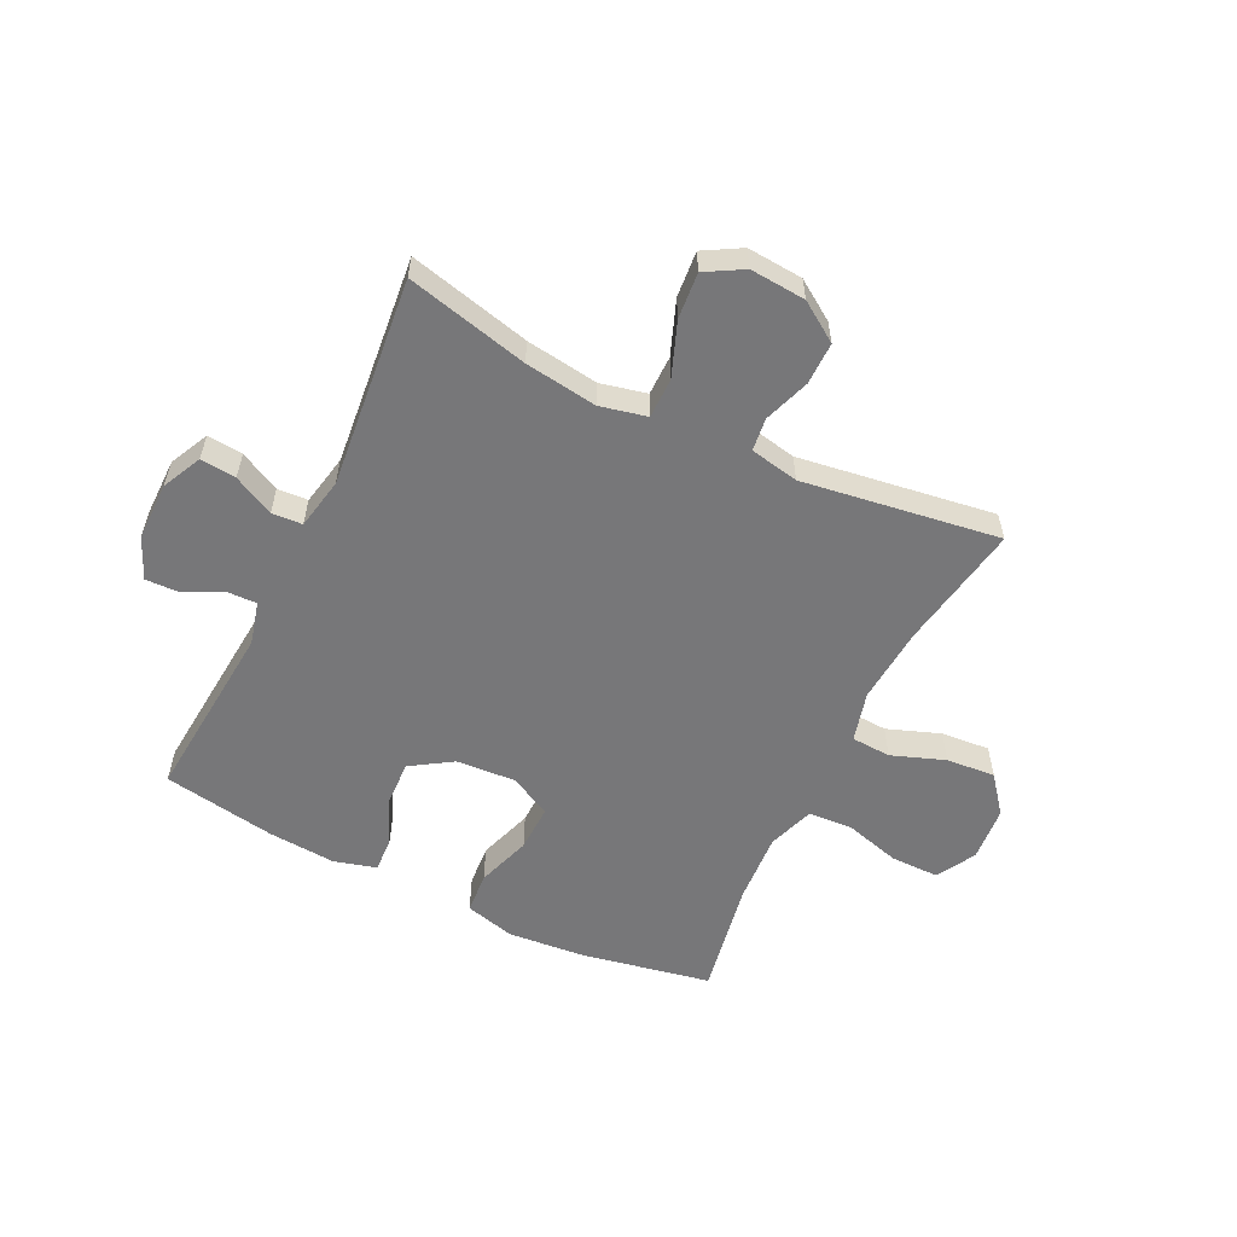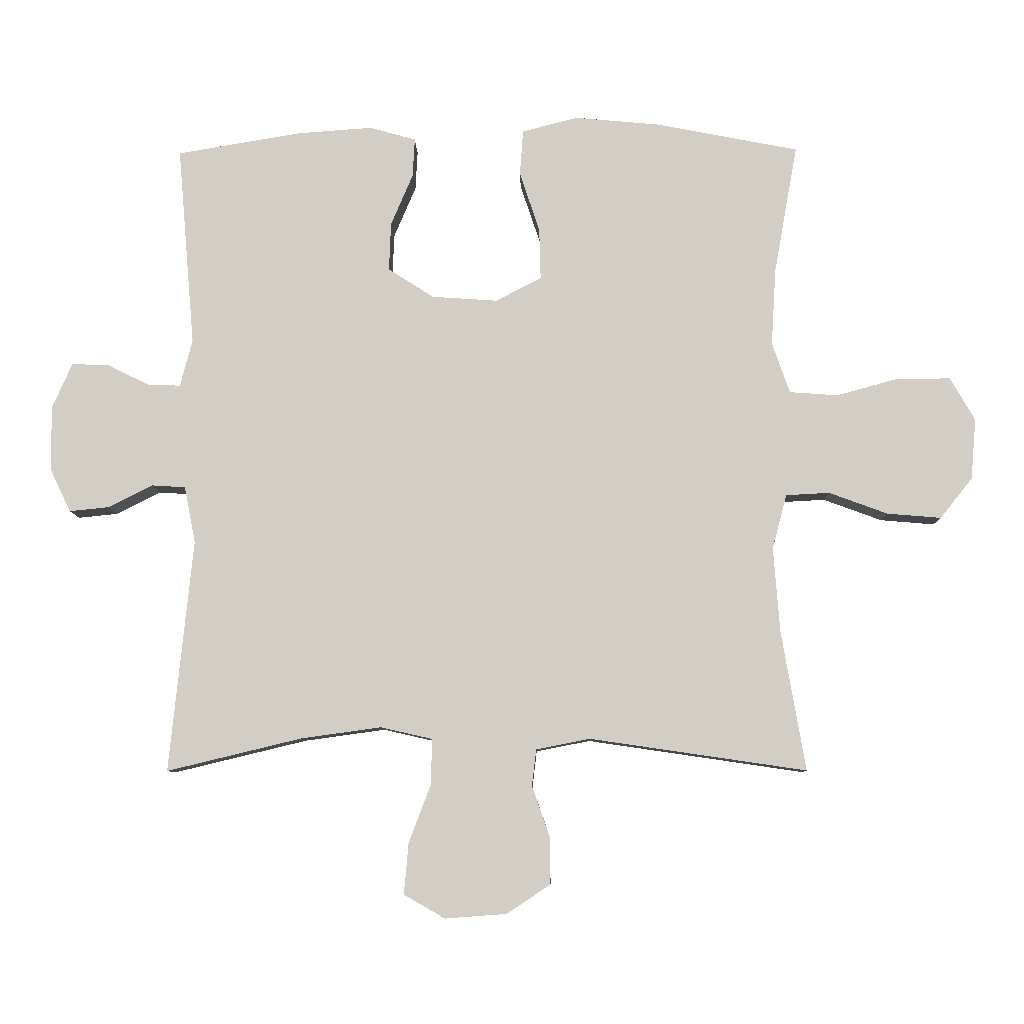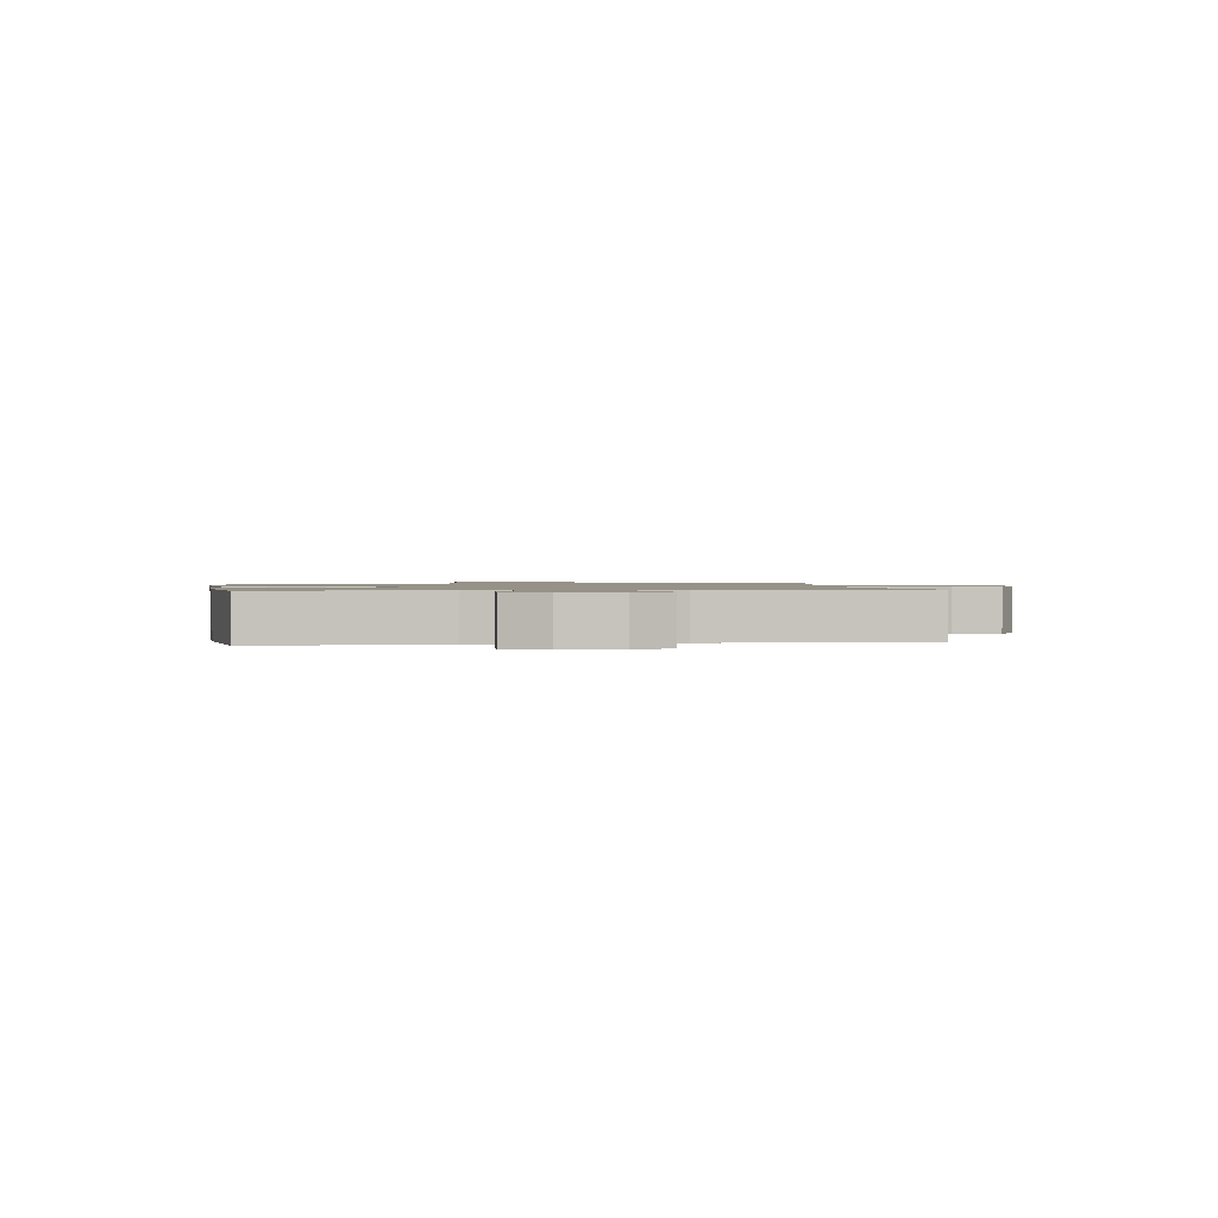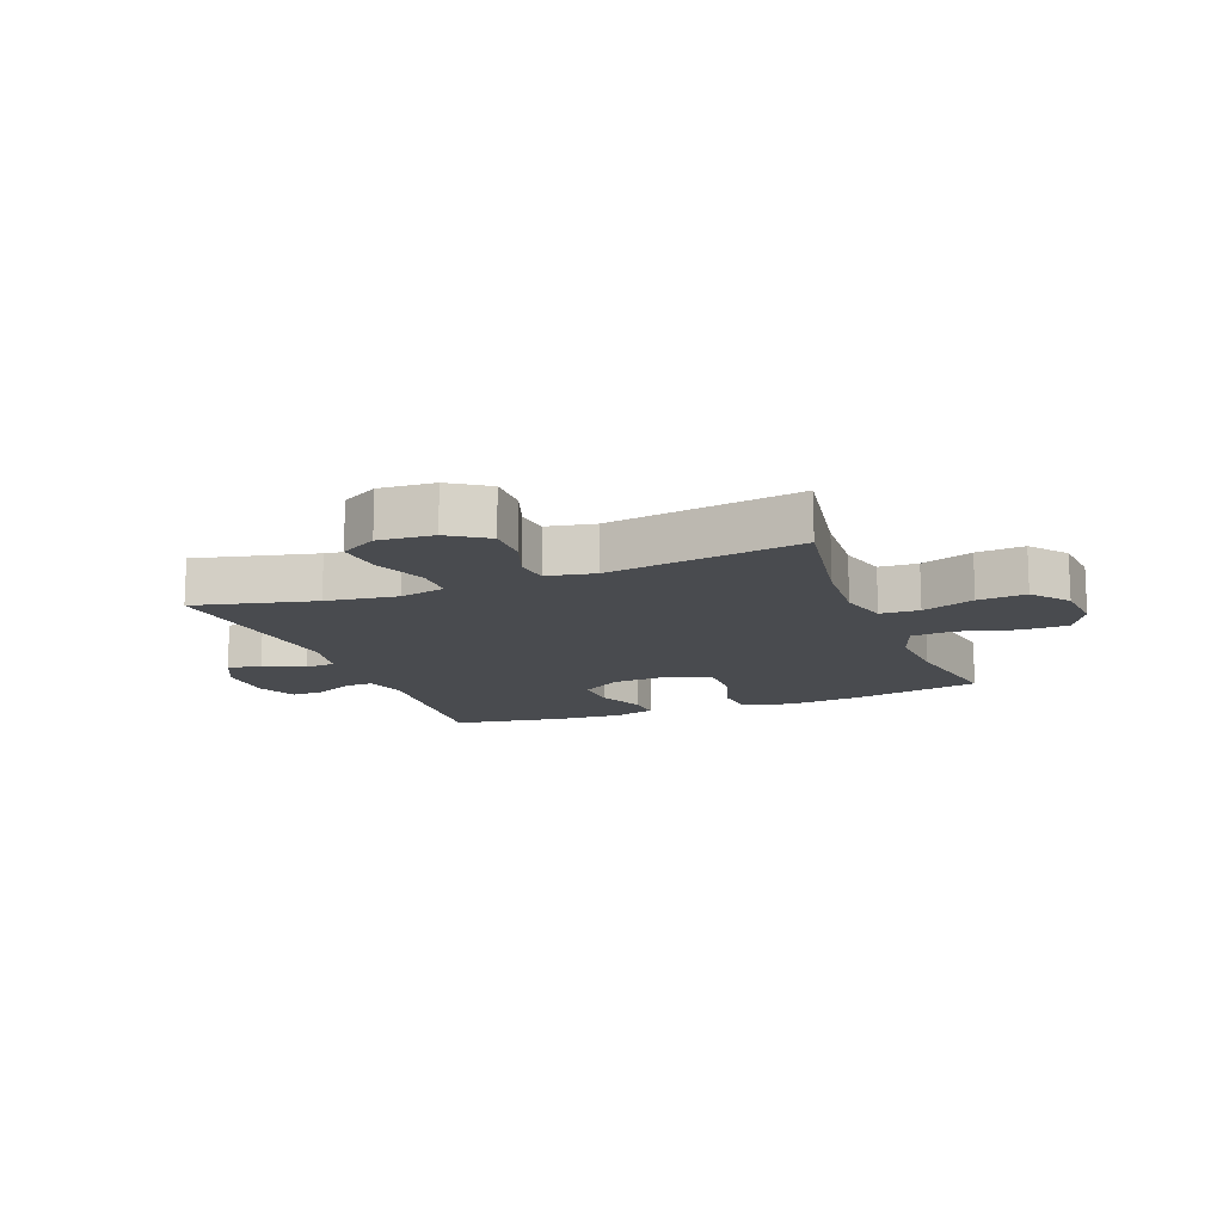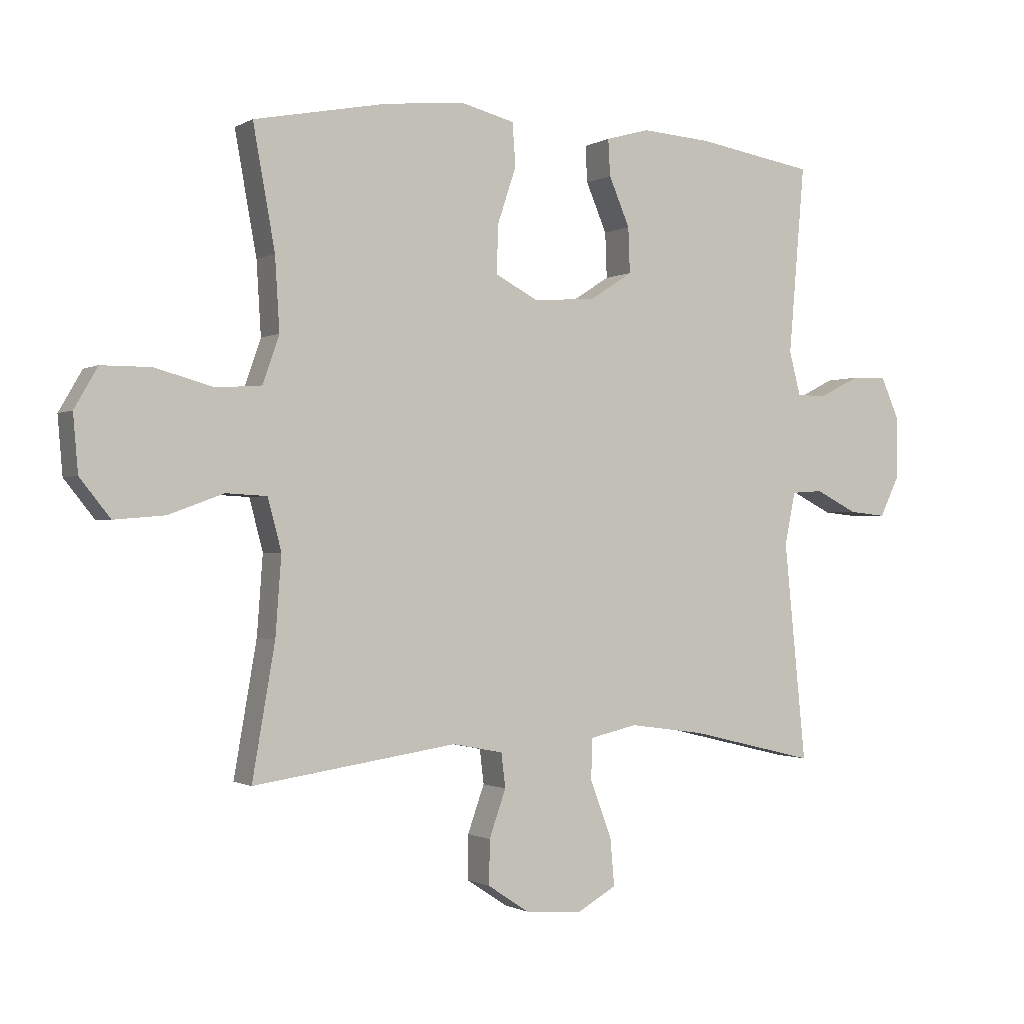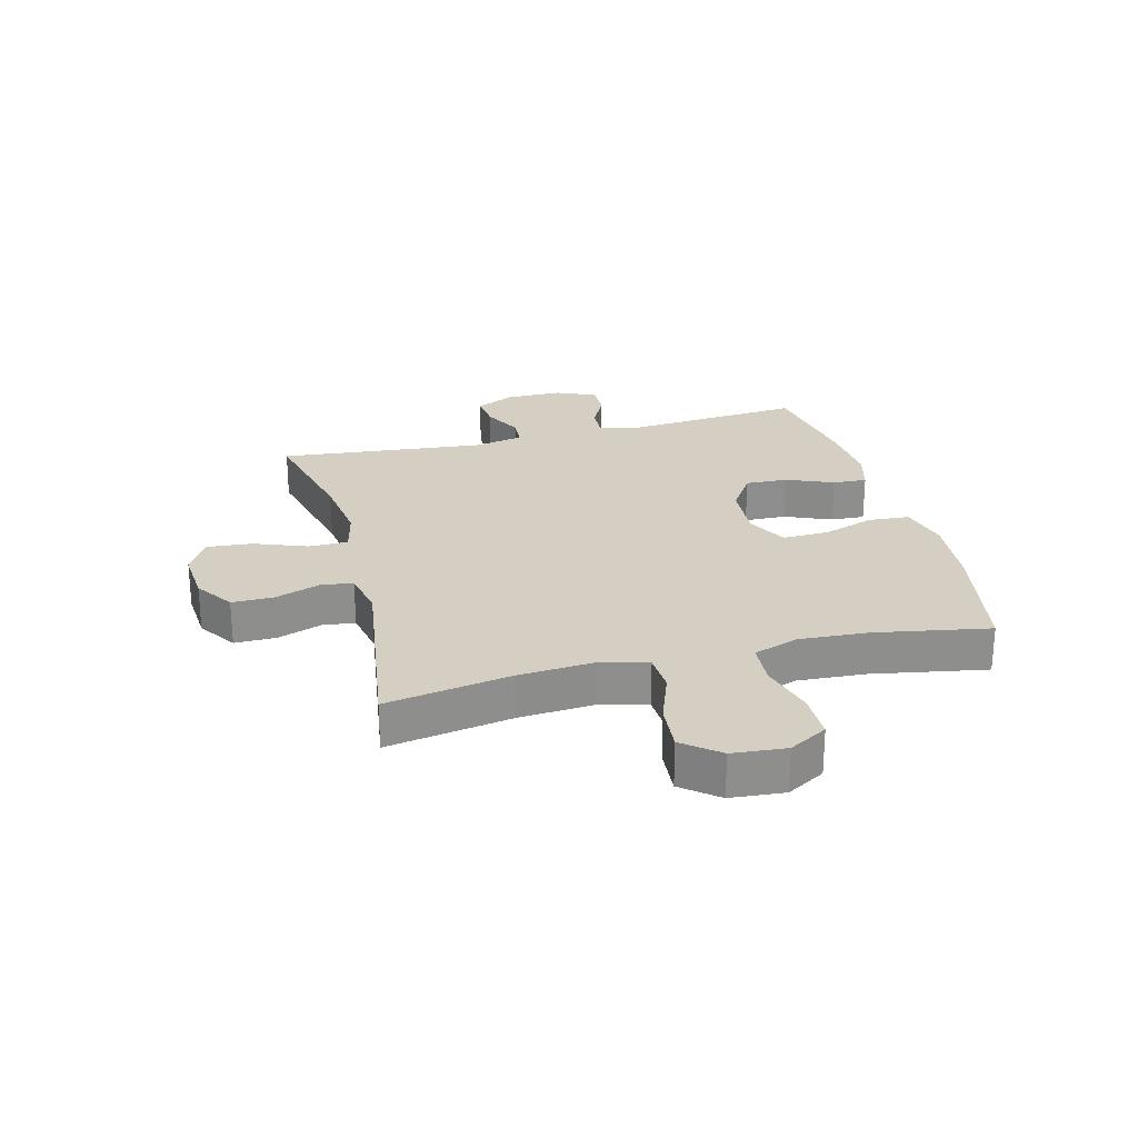
<metadata>
{"format":"obj","ext":"obj","renderer":"f3d","projection":"perspective","resolution":1024,"background":"white","views":[{"elev":-57.2,"azim":154.0,"up":"+Y"},{"elev":-8.2,"azim":-178.8,"up":"+Z"},{"elev":1.2,"azim":82.8,"up":"+Y"},{"elev":-13.8,"azim":-158.8,"up":"+Y"},{"elev":-0.9,"azim":-27.9,"up":"+Z"},{"elev":25.5,"azim":-104.5,"up":"+Y"}]}
</metadata>
<code>
o path1382
v -0.4557 0.0375 0.3156
v -0.4483 0.0375 0.1952
v -0.4757 0.0375 0.1161
v -0.5512 0.0375 0.1106
v -0.6483 0.0375 0.1375
v -0.7309 0.0375 0.1372
v -0.7694 0.0375 0.07019
v -0.7613 0.0375 -0.02441
v -0.7108 0.0375 -0.08747
v -0.6266 0.0375 -0.08044
v -0.535 0.0375 -0.04677
v -0.467 0.0375 -0.05042
v -0.4445 0.0375 -0.1354
v -0.4542 0.0375 -0.2663
v -0.4919 0.0375 -0.4852
v -0.1535 0.0375 -0.4355
v -0.0696 0.0375 -0.4519
v -0.06277 0.0375 -0.5089
v -0.09049 0.0375 -0.5875
v -0.09121 0.0375 -0.6611
v -0.02362 0.0375 -0.7062
v 0.07239 0.0375 -0.7134
v 0.1366 0.0375 -0.6766
v 0.1297 0.0375 -0.5969
v 0.09444 0.0375 -0.5041
v 0.09472 0.0375 -0.4354
v 0.1746 0.0375 -0.4172
v 0.2996 0.0375 -0.4345
v 0.51 0.0375 -0.4852
v 0.4735 0.0375 -0.1226
v 0.491 0.0375 -0.03468
v 0.5435 0.0375 -0.03139
v 0.613 0.0375 -0.06638
v 0.6745 0.0375 -0.07259
v 0.7072 0.0375 -0.00462
v 0.7077 0.0375 0.09617
v 0.6767 0.0375 0.1667
v 0.6187 0.0375 0.165
v 0.5529 0.0375 0.1322
v 0.5023 0.0375 0.1308
v 0.4833 0.0375 0.2041
v 0.51 0.0375 0.5165
v 0.3144 0.0375 0.5493
v 0.1988 0.0375 0.5575
v 0.1267 0.0375 0.5372
v 0.1299 0.0375 0.4769
v 0.1644 0.0375 0.3957
v 0.1672 0.0375 0.3205
v 0.09612 0.0375 0.2749
v -0.006594 0.0375 0.268
v -0.07777 0.0375 0.3052
v -0.07568 0.0375 0.3852
v -0.04446 0.0375 0.4788
v -0.04969 0.0375 0.5498
v -0.1367 0.0375 0.5721
v -0.2697 0.0375 0.5597
v -0.4919 0.0375 0.5165
v -0.4557 -0.0375 0.3156
v -0.4483 -0.0375 0.1952
v -0.4757 -0.0375 0.1161
v -0.5512 -0.0375 0.1106
v -0.6483 -0.0375 0.1375
v -0.7309 -0.0375 0.1372
v -0.7694 -0.0375 0.07019
v -0.7613 -0.0375 -0.02441
v -0.7108 -0.0375 -0.08747
v -0.6266 -0.0375 -0.08044
v -0.535 -0.0375 -0.04677
v -0.467 -0.0375 -0.05042
v -0.4445 -0.0375 -0.1354
v -0.4542 -0.0375 -0.2663
v -0.4919 -0.0375 -0.4852
v -0.1535 -0.0375 -0.4355
v -0.0696 -0.0375 -0.4519
v -0.06277 -0.0375 -0.5089
v -0.09049 -0.0375 -0.5875
v -0.09121 -0.0375 -0.6611
v -0.02362 -0.0375 -0.7062
v 0.07239 -0.0375 -0.7134
v 0.1366 -0.0375 -0.6766
v 0.1297 -0.0375 -0.5969
v 0.09444 -0.0375 -0.5041
v 0.09472 -0.0375 -0.4354
v 0.1746 -0.0375 -0.4172
v 0.2996 -0.0375 -0.4345
v 0.51 -0.0375 -0.4852
v 0.4735 -0.0375 -0.1226
v 0.491 -0.0375 -0.03468
v 0.5435 -0.0375 -0.03139
v 0.613 -0.0375 -0.06638
v 0.6745 -0.0375 -0.07259
v 0.7072 -0.0375 -0.00462
v 0.7077 -0.0375 0.09617
v 0.6767 -0.0375 0.1667
v 0.6187 -0.0375 0.165
v 0.5529 -0.0375 0.1322
v 0.5023 -0.0375 0.1308
v 0.4833 -0.0375 0.2041
v 0.51 -0.0375 0.5165
v 0.3144 -0.0375 0.5493
v 0.1988 -0.0375 0.5575
v 0.1267 -0.0375 0.5372
v 0.1299 -0.0375 0.4769
v 0.1644 -0.0375 0.3957
v 0.1672 -0.0375 0.3205
v 0.09612 -0.0375 0.2749
v -0.006594 -0.0375 0.268
v -0.07777 -0.0375 0.3052
v -0.07568 -0.0375 0.3852
v -0.04446 -0.0375 0.4788
v -0.04969 -0.0375 0.5498
v -0.1367 -0.0375 0.5721
v -0.2697 -0.0375 0.5597
v -0.4919 -0.0375 0.5165
v -0.04969 0.0375 0.5498
v -0.04969 0.0375 0.5498
v -0.1367 0.0375 0.5721
v -0.2697 0.0375 0.5597
v 0.3144 0.0375 0.5493
v 0.1988 0.0375 0.5575
v 0.1267 0.0375 0.5372
v 0.1267 0.0375 0.5372
v -0.04446 0.0375 0.4788
v 0.1299 0.0375 0.4769
v 0.51 0.0375 0.5165
v 0.51 0.0375 0.5165
v -0.4919 0.0375 0.5165
v -0.4919 0.0375 0.5165
v -0.07568 0.0375 0.3852
v 0.1644 0.0375 0.3957
v -0.4557 0.0375 0.3156
v 0.1672 0.0375 0.3205
v -0.07777 0.0375 0.3052
v -0.07777 0.0375 0.3052
v 0.09612 0.0375 0.2749
v 0.4833 0.0375 0.2041
v -0.4483 0.0375 0.1952
v -0.006594 0.0375 0.268
v 0.5023 0.0375 0.1308
v 0.5023 0.0375 0.1308
v -0.4757 0.0375 0.1161
v -0.4757 0.0375 0.1161
v 0.7077 0.0375 0.09617
v 0.6767 0.0375 0.1667
v 0.6767 0.0375 0.1667
v 0.6187 0.0375 0.165
v 0.5529 0.0375 0.1322
v -0.5512 0.0375 0.1106
v -0.6483 0.0375 0.1375
v -0.7309 0.0375 0.1372
v -0.7694 0.0375 0.07019
v 0.7072 0.0375 -0.00462
v -0.7613 0.0375 -0.02441
v 0.6745 0.0375 -0.07259
v 0.6745 0.0375 -0.07259
v -0.7108 0.0375 -0.08747
v 0.613 0.0375 -0.06638
v 0.5435 0.0375 -0.03139
v 0.491 0.0375 -0.03468
v 0.491 0.0375 -0.03468
v 0.4735 0.0375 -0.1226
v -0.535 0.0375 -0.04677
v -0.467 0.0375 -0.05042
v -0.467 0.0375 -0.05042
v -0.6266 0.0375 -0.08044
v -0.4445 0.0375 -0.1354
v -0.4542 0.0375 -0.2663
v 0.51 0.0375 -0.4852
v 0.51 0.0375 -0.4852
v 0.1746 0.0375 -0.4172
v 0.2996 0.0375 -0.4345
v 0.09472 0.0375 -0.4354
v 0.09472 0.0375 -0.4354
v 0.09444 0.0375 -0.5041
v -0.1535 0.0375 -0.4355
v -0.0696 0.0375 -0.4519
v -0.0696 0.0375 -0.4519
v -0.06277 0.0375 -0.5089
v -0.4919 0.0375 -0.4852
v -0.4919 0.0375 -0.4852
v 0.1297 0.0375 -0.5969
v -0.09049 0.0375 -0.5875
v -0.09121 0.0375 -0.6611
v 0.1366 0.0375 -0.6766
v 0.1366 0.0375 -0.6766
v -0.02362 0.0375 -0.7062
v 0.07239 0.0375 -0.7134
v -0.04969 -0.0375 0.5498
v -0.04969 -0.0375 0.5498
v -0.1367 -0.0375 0.5721
v -0.2697 -0.0375 0.5597
v 0.3144 -0.0375 0.5493
v 0.1988 -0.0375 0.5575
v 0.1267 -0.0375 0.5372
v 0.1267 -0.0375 0.5372
v -0.04446 -0.0375 0.4788
v 0.1299 -0.0375 0.4769
v 0.51 -0.0375 0.5165
v 0.51 -0.0375 0.5165
v -0.4919 -0.0375 0.5165
v -0.4919 -0.0375 0.5165
v -0.07568 -0.0375 0.3852
v 0.1644 -0.0375 0.3957
v -0.4557 -0.0375 0.3156
v 0.1672 -0.0375 0.3205
v -0.07777 -0.0375 0.3052
v -0.07777 -0.0375 0.3052
v 0.09612 -0.0375 0.2749
v 0.4833 -0.0375 0.2041
v -0.4483 -0.0375 0.1952
v -0.006594 -0.0375 0.268
v 0.5023 -0.0375 0.1308
v 0.5023 -0.0375 0.1308
v -0.4757 -0.0375 0.1161
v -0.4757 -0.0375 0.1161
v 0.7077 -0.0375 0.09617
v 0.6767 -0.0375 0.1667
v 0.6767 -0.0375 0.1667
v 0.6187 -0.0375 0.165
v 0.5529 -0.0375 0.1322
v -0.5512 -0.0375 0.1106
v -0.6483 -0.0375 0.1375
v -0.7309 -0.0375 0.1372
v -0.7694 -0.0375 0.07019
v 0.7072 -0.0375 -0.00462
v -0.7613 -0.0375 -0.02441
v 0.6745 -0.0375 -0.07259
v 0.6745 -0.0375 -0.07259
v -0.7108 -0.0375 -0.08747
v 0.613 -0.0375 -0.06638
v 0.5435 -0.0375 -0.03139
v 0.491 -0.0375 -0.03468
v 0.491 -0.0375 -0.03468
v 0.4735 -0.0375 -0.1226
v -0.535 -0.0375 -0.04677
v -0.467 -0.0375 -0.05042
v -0.467 -0.0375 -0.05042
v -0.6266 -0.0375 -0.08044
v -0.4445 -0.0375 -0.1354
v -0.4542 -0.0375 -0.2663
v 0.51 -0.0375 -0.4852
v 0.51 -0.0375 -0.4852
v 0.1746 -0.0375 -0.4172
v 0.2996 -0.0375 -0.4345
v 0.09472 -0.0375 -0.4354
v 0.09472 -0.0375 -0.4354
v 0.09444 -0.0375 -0.5041
v -0.1535 -0.0375 -0.4355
v -0.0696 -0.0375 -0.4519
v -0.0696 -0.0375 -0.4519
v -0.06277 -0.0375 -0.5089
v -0.4919 -0.0375 -0.4852
v -0.4919 -0.0375 -0.4852
v 0.1297 -0.0375 -0.5969
v -0.09049 -0.0375 -0.5875
v -0.09121 -0.0375 -0.6611
v 0.1366 -0.0375 -0.6766
v 0.1366 -0.0375 -0.6766
v -0.02362 -0.0375 -0.7062
v 0.07239 -0.0375 -0.7134
f 206 202 204
f 255 254 247
f 245 211 249
f 208 212 205
f 256 259 255
f 248 239 240
f 216 231 225
f 219 216 217
f 238 222 226
f 190 202 196
f 220 231 216
f 236 211 206
f 235 221 238
f 236 206 214
f 221 235 214
f 230 225 231
f 193 203 192
f 222 224 226
f 222 238 221
f 232 212 208
f 234 244 241
f 255 247 251
f 248 211 239
f 212 231 220
f 210 206 204
f 204 191 200
f 251 247 249
f 214 206 210
f 234 208 243
f 248 240 252
f 197 193 194
f 203 193 197
f 192 209 198
f 259 254 255
f 243 208 211
f 220 216 219
f 238 226 229
f 209 205 212
f 232 208 234
f 205 192 203
f 191 202 190
f 245 249 247
f 227 225 230
f 204 202 191
f 190 196 188
f 257 254 260
f 234 243 244
f 231 212 232
f 224 222 223
f 209 192 205
f 239 211 236
f 260 254 259
f 243 211 245
f 249 211 248
f 236 214 235
f 116 55 112 189
f 55 56 113 112
f 43 44 101 100
f 44 122 195 101
f 53 54 111 110
f 45 46 103 102
f 126 43 100 199
f 56 128 201 113
f 52 53 110 109
f 46 47 104 103
f 57 1 58 114
f 47 48 105 104
f 134 52 109 207
f 48 49 106 105
f 41 42 99 98
f 1 2 59 58
f 50 51 108 107
f 49 50 107 106
f 140 41 98 213
f 2 142 215 59
f 36 145 218 93
f 37 38 95 94
f 38 39 96 95
f 4 5 62 61
f 5 6 63 62
f 6 7 64 63
f 39 40 97 96
f 3 4 61 60
f 35 36 93 92
f 7 8 65 64
f 155 35 92 228
f 8 9 66 65
f 33 34 91 90
f 32 33 90 89
f 160 32 89 233
f 30 31 88 87
f 11 164 237 68
f 10 11 68 67
f 9 10 67 66
f 12 13 70 69
f 13 14 71 70
f 169 30 87 242
f 27 28 85 84
f 173 27 84 246
f 25 26 83 82
f 16 177 250 73
f 17 18 75 74
f 180 16 73 253
f 14 15 72 71
f 28 29 86 85
f 24 25 82 81
f 18 19 76 75
f 19 20 77 76
f 185 24 81 258
f 20 21 78 77
f 22 23 80 79
f 21 22 79 78
f 133 131 129
f 182 174 181
f 172 176 138
f 135 132 139
f 183 182 186
f 175 167 166
f 143 152 158
f 146 144 143
f 165 153 149
f 117 123 129
f 147 143 158
f 163 133 138
f 162 165 148
f 163 141 133
f 148 141 162
f 157 158 152
f 120 119 130
f 149 153 151
f 149 148 165
f 159 135 139
f 161 168 171
f 182 178 174
f 175 166 138
f 139 147 158
f 137 131 133
f 131 127 118
f 178 176 174
f 141 137 133
f 161 170 135
f 175 179 167
f 124 121 120
f 130 124 120
f 119 125 136
f 186 182 181
f 170 138 135
f 147 146 143
f 165 156 153
f 136 139 132
f 159 161 135
f 132 130 119
f 118 117 129
f 172 174 176
f 154 157 152
f 131 118 129
f 117 115 123
f 184 187 181
f 161 171 170
f 158 159 139
f 151 150 149
f 136 132 119
f 166 163 138
f 187 186 181
f 170 172 138
f 176 175 138
f 163 162 141

</code>
